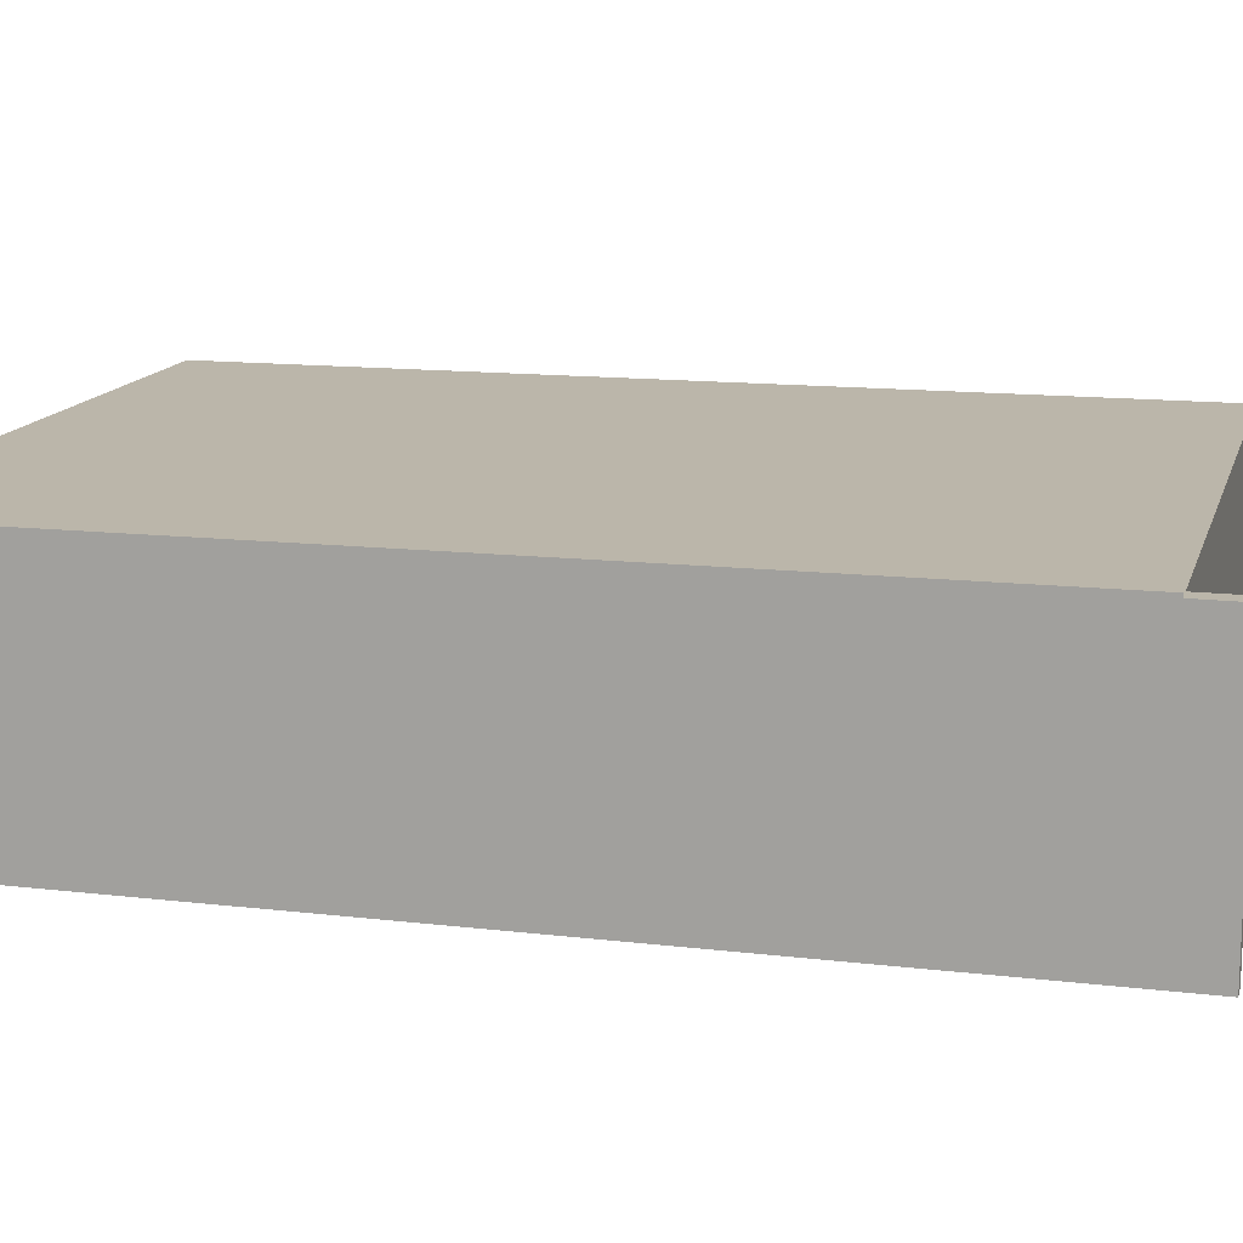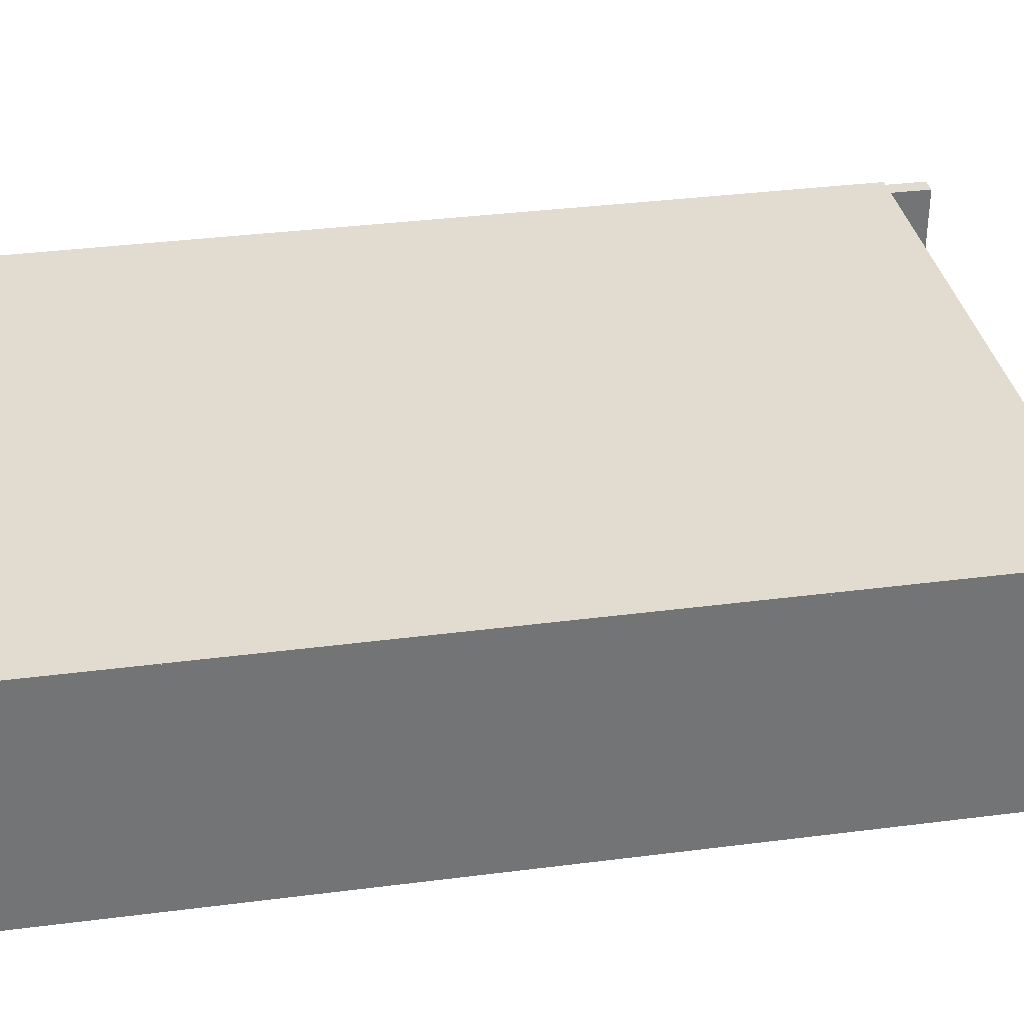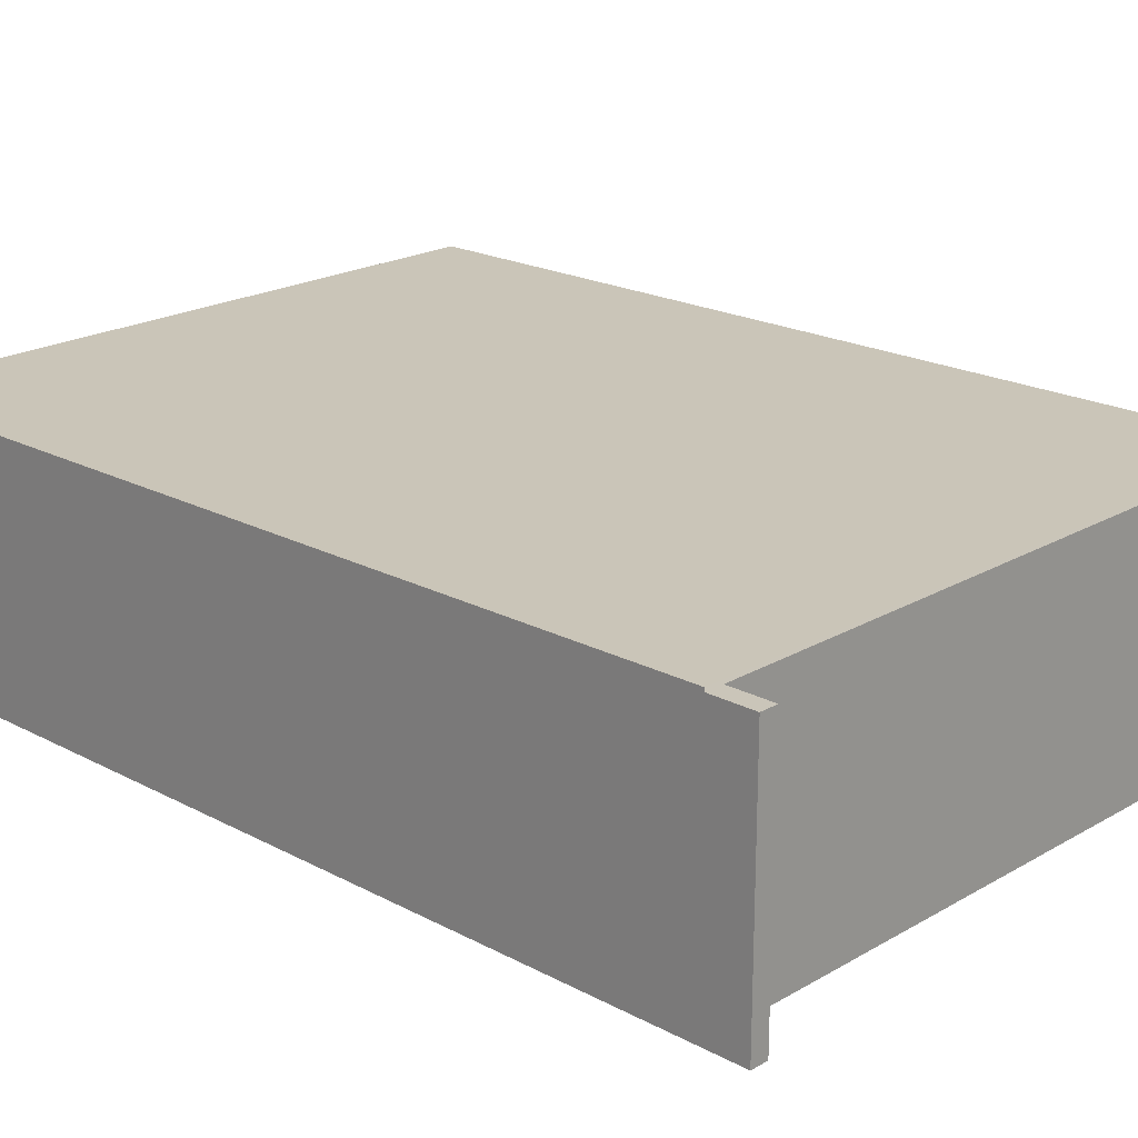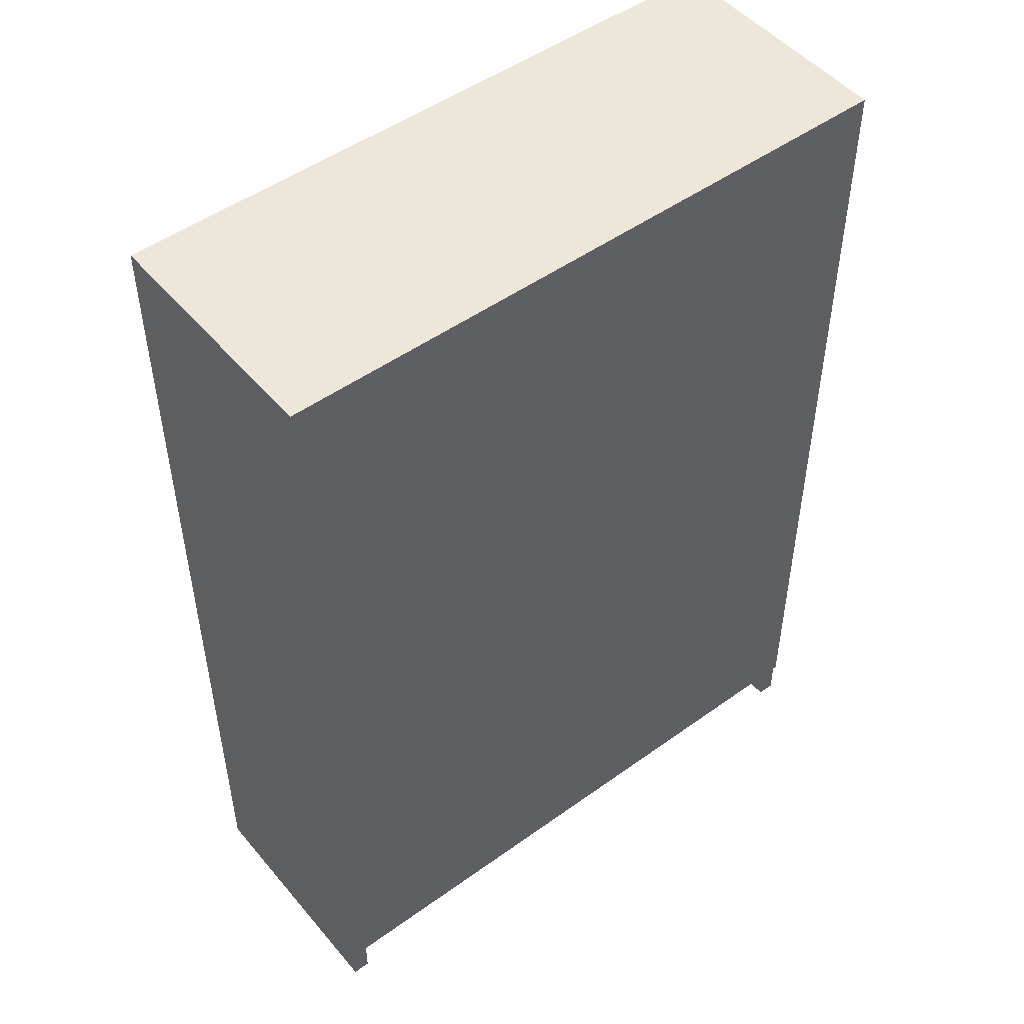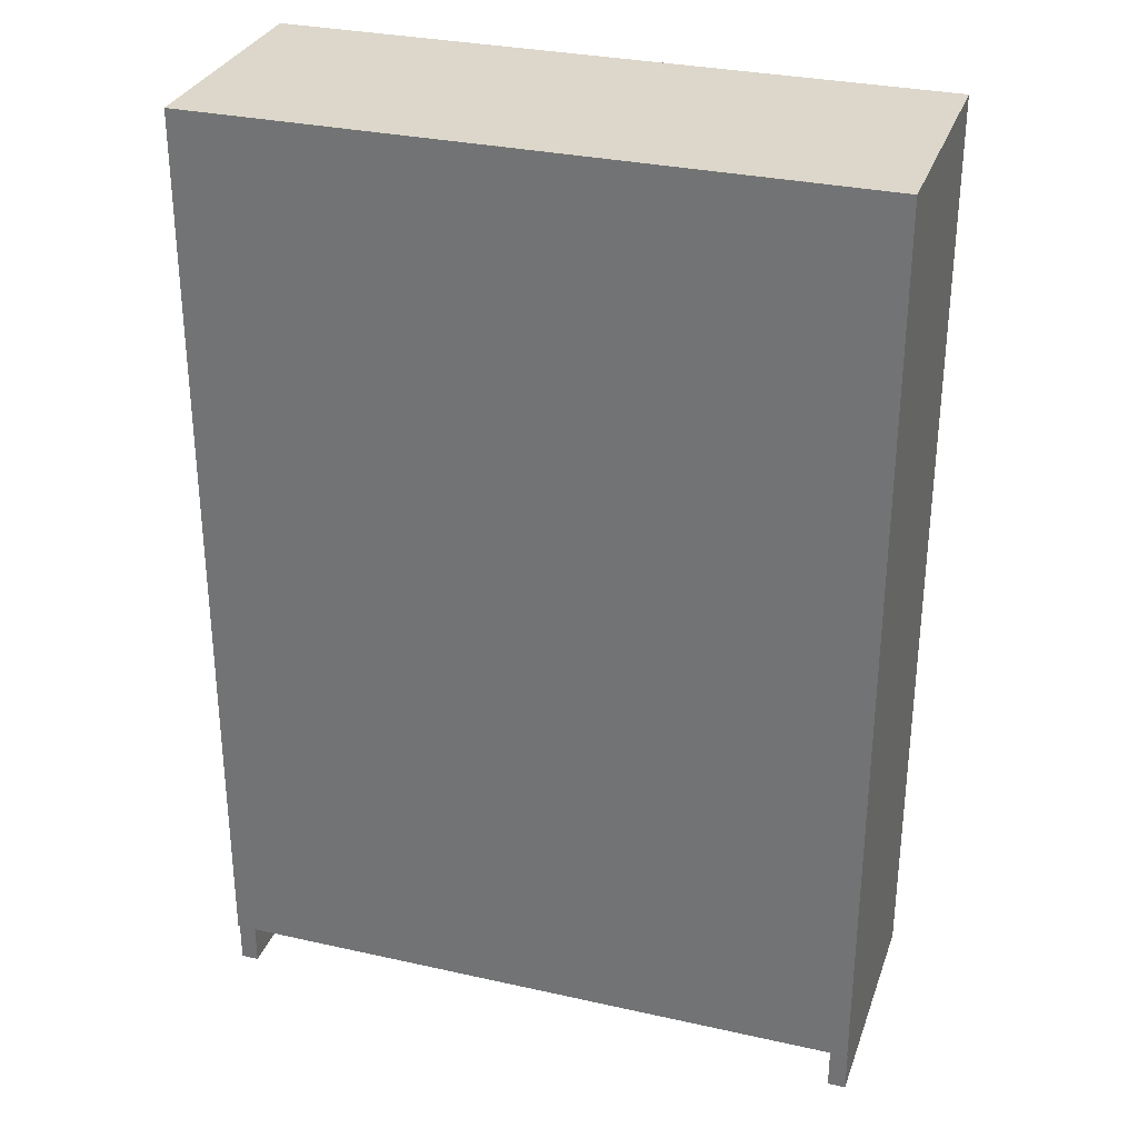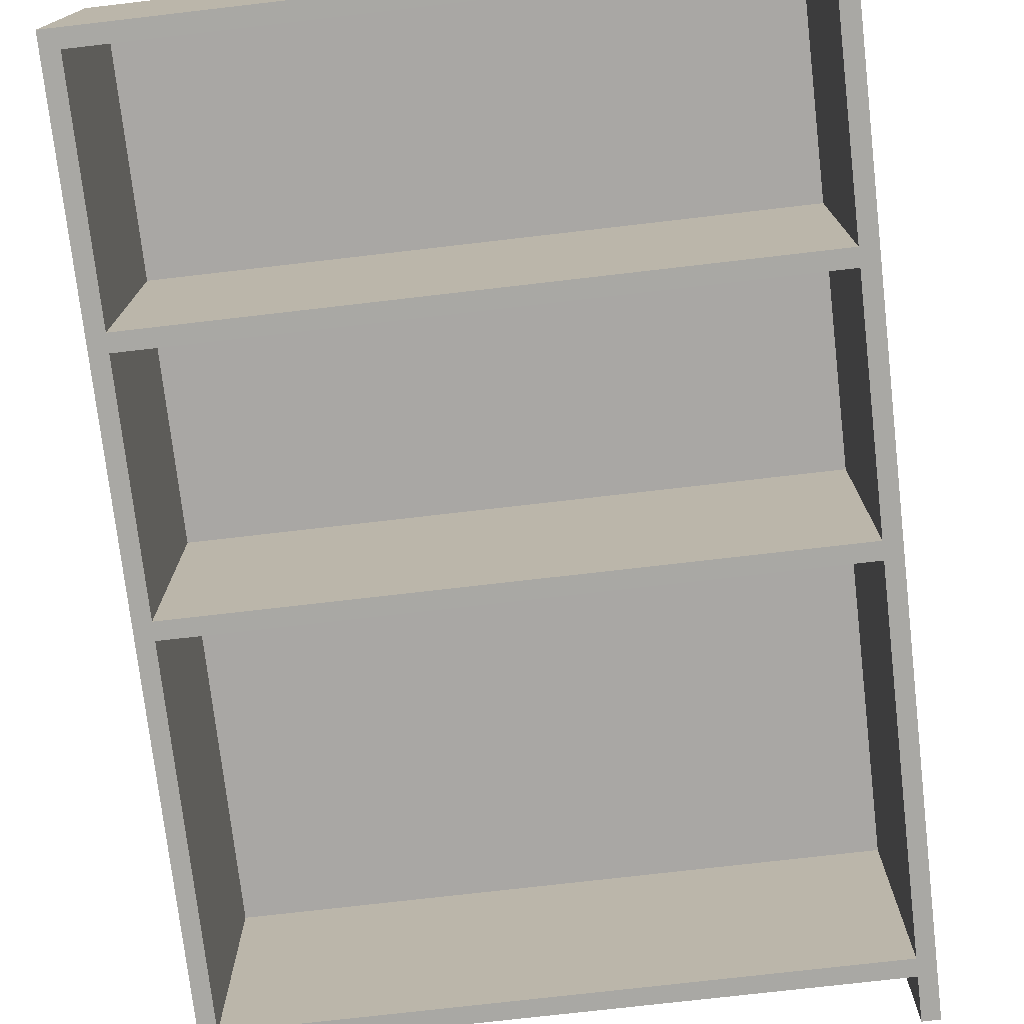
<metadata>
{"format":"obj","ext":"obj","renderer":"f3d","projection":"perspective","resolution":1024,"background":"white","views":[{"elev":14.1,"azim":-75.2,"up":"+Z"},{"elev":34.4,"azim":-99.7,"up":"+Z"},{"elev":20.7,"azim":-46.2,"up":"+Z"},{"elev":49.7,"azim":-38.4,"up":"+Y"},{"elev":30.8,"azim":17.8,"up":"+Y"},{"elev":-74.9,"azim":-173.4,"up":"+Z"}]}
</metadata>
<code>
v 0.2785 -0.4001 -0.1239
v 0.2637 -0.4001 0.08496
v 0.2637 -0.4001 -0.1239
v 0.2785 -0.4001 0.08496
v 0.2637 -0.3629 -0.1239
v 0.2785 -0.3629 0.08496
v 0.2637 -0.3629 0.08496
v 0.2785 0.3881 -0.1239
v 0.2785 0.3881 0.08496
v -0.2637 -0.3629 0.08496
v 0.2637 -0.3481 -0.1239
v 0.2785 0.403 0.08496
v -0.2637 -0.3629 -0.1239
v 0.2637 -0.3481 0.08496
v -0.2637 -0.3481 -0.1239
v 0.2637 -0.0365 -0.1239
v 0.2637 0.3881 0.08496
v 0.2785 0.403 0.08523
v -0.2637 -0.4001 -0.1239
v -0.2785 -0.3629 0.08496
v 0.2637 -0.02165 -0.1239
v 0.2785 0.403 -0.1239
v 0.2637 0.3881 -0.1239
v 0.2637 0.1913 0.08496
v 0.2637 -0.03706 0.08496
v 0.2785 -0.3629 0.08774
v -0.2785 0.403 0.08496
v -0.2637 0.3881 0.08496
v -0.2637 -0.4001 0.08496
v -0.2785 0.3881 -0.1239
v -0.2637 -0.3481 0.08496
v -0.2785 -0.4001 0.08496
v -0.2637 -0.02165 -0.1239
v 0.2637 0.1765 -0.1239
v -0.2785 0.403 -0.1239
v 0.2637 0.1913 -0.1239
v 0.2637 0.1765 0.08496
v 0.2637 -0.02165 0.08496
v -0.2785 0.403 0.08523
v -0.2785 0.3881 0.08496
v -0.2785 -0.4001 -0.1239
v -0.2637 -0.0365 -0.1239
v -0.2637 -0.03706 0.08496
v -0.2637 0.3881 -0.1239
v 0.2637 0.1913 0.08542
v -0.2637 0.1913 0.08496
v -0.2637 -0.02165 0.08496
v -0.2637 0.1913 -0.1239
v 0.2637 0.1765 0.08542
v -0.2785 -0.3629 0.08774
v -0.2637 0.1765 0.08496
v -0.2637 0.1765 -0.1239
v -0.2637 0.1765 0.08542
v -0.2637 0.1913 0.08542
g mesh1_mesh1-geometry
f 1 2 3
f 2 1 4
f 3 2 1
f 4 1 2
f 3 5 2
f 3 1 5
f 4 6 1
f 6 2 4
f 4 2 6
f 7 2 5
f 8 5 1
f 9 1 6
f 2 6 7
f 7 6 2
f 7 5 10
f 11 5 8
f 8 1 9
f 7 6 9
f 9 6 7
f 12 6 9
f 9 6 12
f 13 10 5
f 7 14 10
f 10 14 7
f 11 15 5
f 16 11 8
f 9 12 8
f 17 8 9
f 9 8 17
f 7 9 14
f 14 9 7
f 18 6 12
f 12 6 18
f 12 17 9
f 9 17 12
f 13 19 10
f 13 5 15
f 10 14 20
f 20 14 10
f 11 14 15
f 11 16 14
f 21 16 8
f 22 8 12
f 8 17 23
f 23 17 8
f 24 9 17
f 17 9 24
f 14 9 25
f 25 9 14
f 6 18 26
f 26 18 6
f 27 18 12
f 12 18 27
f 17 12 28
f 28 12 17
f 29 10 19
f 13 30 19
f 15 30 13
f 20 14 31
f 31 14 20
f 32 10 20
f 20 10 32
f 31 15 14
f 25 14 16
f 21 33 16
f 25 21 16
f 16 21 25
f 34 21 8
f 22 35 8
f 22 12 35
f 17 23 28
f 17 24 23
f 23 36 8
f 8 35 23
f 37 9 24
f 24 9 37
f 25 9 38
f 38 9 25
f 18 27 39
f 39 27 18
f 27 35 12
f 40 12 27
f 27 12 40
f 28 12 40
f 40 12 28
f 10 32 29
f 29 32 10
f 32 19 29
f 29 19 32
f 41 19 30
f 42 30 15
f 31 40 20
f 20 40 31
f 32 30 20
f 31 43 15
f 42 25 16
f 42 16 33
f 21 38 33
f 21 25 38
f 38 25 21
f 21 34 38
f 36 34 8
f 44 28 23
f 36 23 24
f 23 35 44
f 38 9 37
f 37 9 38
f 45 37 24
f 24 37 45
f 36 37 24
f 24 37 36
f 38 43 25
f 25 43 38
f 20 39 27
f 27 39 20
f 27 40 35
f 20 27 40
f 40 27 20
f 40 44 28
f 28 44 40
f 40 46 28
f 28 46 40
f 19 32 41
f 41 32 19
f 41 30 32
f 33 30 42
f 42 15 43
f 40 31 43
f 43 31 40
f 40 20 30
f 25 42 43
f 47 42 33
f 33 42 47
f 47 33 38
f 37 38 34
f 36 48 34
f 37 36 34
f 34 36 37
f 44 48 28
f 24 45 36
f 30 44 35
f 37 45 49
f 49 45 37
f 43 38 47
f 47 38 43
f 39 20 50
f 50 20 39
f 30 35 40
f 44 40 30
f 30 40 44
f 40 51 46
f 46 51 40
f 46 28 48
f 52 30 33
f 42 47 43
f 43 47 42
f 40 43 47
f 47 43 40
f 47 51 33
f 37 34 49
f 52 34 48
f 48 36 46
f 44 30 48
f 45 46 36
f 45 53 49
f 49 53 45
f 40 47 51
f 51 47 40
f 52 46 51
f 51 46 52
f 53 46 51
f 51 46 53
f 46 52 48
f 48 52 46
f 48 30 52
f 52 33 51
f 34 51 49
f 52 51 34
f 54 46 45
f 53 45 54
f 54 45 53
f 53 49 51
f 46 53 54
f 54 53 46
g mesh1_mesh1-geometry
f 2 5 3
f 5 1 3
f 1 6 4
f 5 2 7
f 1 5 8
f 6 1 9
f 10 5 7
f 8 5 11
f 9 1 8
f 5 10 13
f 5 15 11
f 8 11 16
f 8 12 9
f 10 19 13
f 15 5 13
f 14 16 11
f 8 16 21
f 12 8 22
f 19 10 29
f 19 30 13
f 13 30 15
f 16 14 25
f 16 33 21
f 8 21 34
f 8 35 22
f 28 23 17
f 23 24 17
f 8 36 23
f 23 35 8
f 18 50 26
f 26 50 18
f 30 19 41
f 15 30 42
f 20 30 32
f 15 43 31
f 16 25 42
f 33 16 42
f 33 38 21
f 38 34 21
f 8 34 36
f 23 28 44
f 24 23 36
f 44 35 23
f 50 18 39
f 39 18 50
f 35 40 27
f 32 30 41
f 42 30 33
f 43 15 42
f 30 20 40
f 43 42 25
f 38 33 47
f 34 38 37
f 34 48 36
f 28 48 44
f 36 45 24
f 35 44 30
f 40 35 30
f 48 28 46
f 33 30 52
f 33 51 47
f 49 34 37
f 48 34 52
f 46 36 48
f 48 30 44
f 36 46 45
f 52 30 48
f 51 33 52
f 49 51 34
f 34 51 52
f 45 46 54
f 51 49 53
g mesh1_mesh1-geometry
f 15 14 11
f 14 15 31
f 35 12 22
f 12 35 27
g mesh2_mesh2-geometry
l 1 4
l 3 1
l 4 2
l 3 2
g mesh3_mesh3-geometry
l 32 41
l 29 32
g mesh4_mesh4-geometry
l 28 17
l 40 28
l 17 9
g mesh5_mesh5-geometry
l 25 38
l 47 38
l 43 47
g mesh6_mesh6-geometry
l 49 53
l 49 45
l 53 54
l 45 54
g mesh7_mesh7-geometry
l 37 24
g mesh8_mesh8-geometry
l 51 46
g mesh9_mesh9-geometry
l 12 18
l 18 39
l 18 26
l 27 39
l 50 39

</code>
